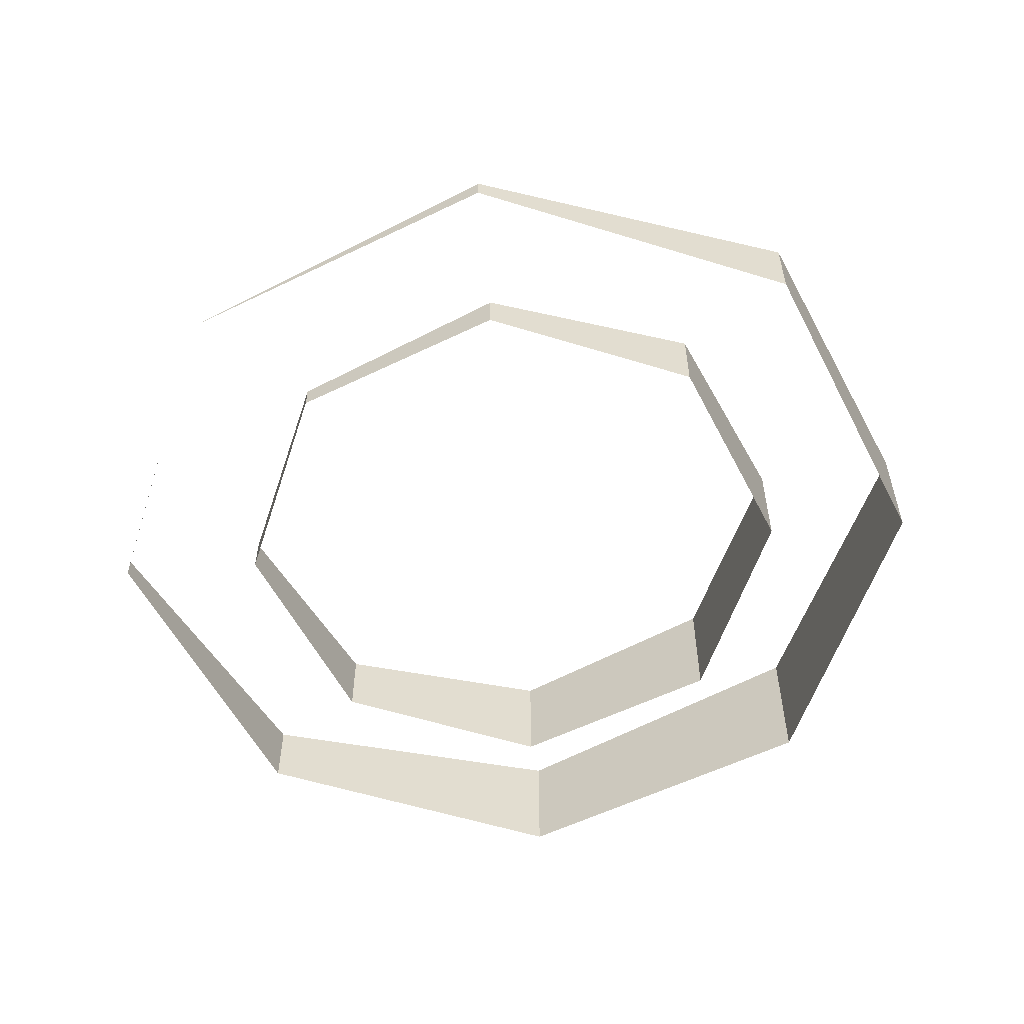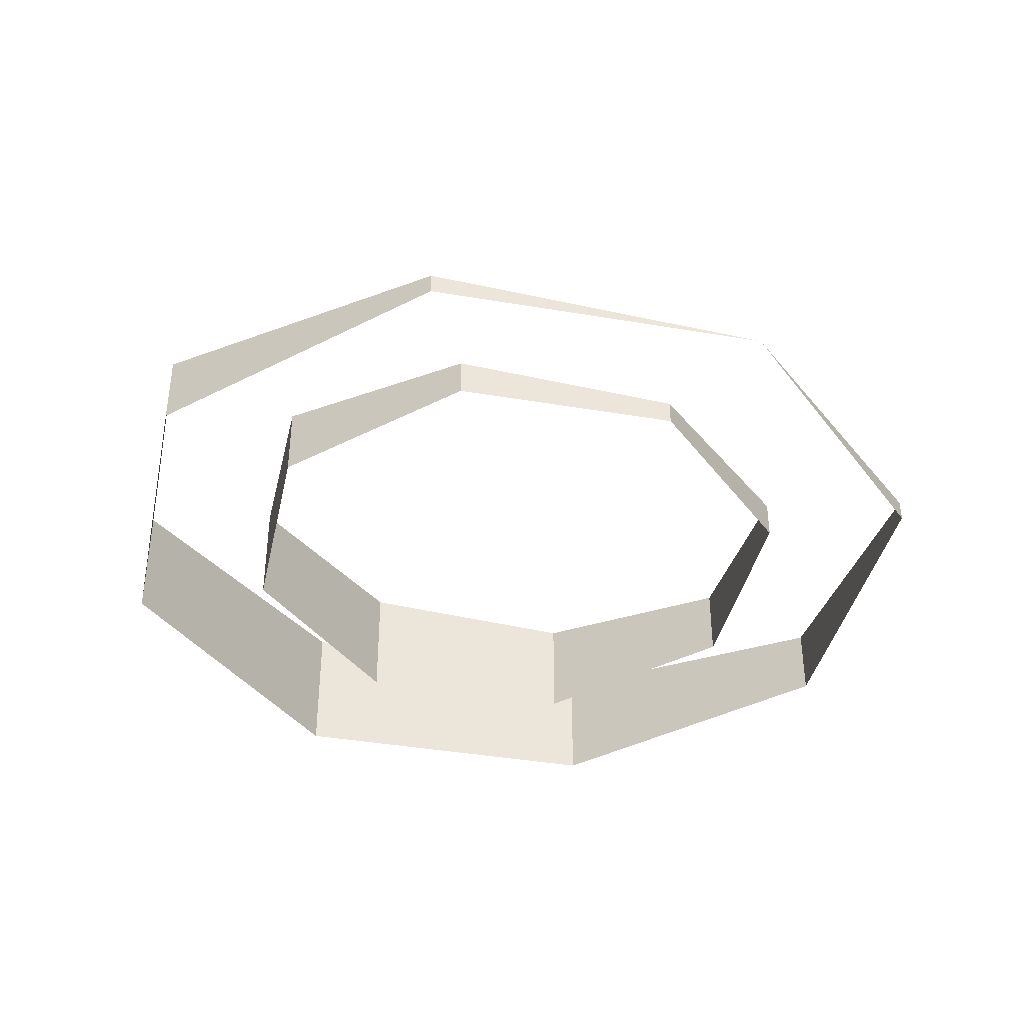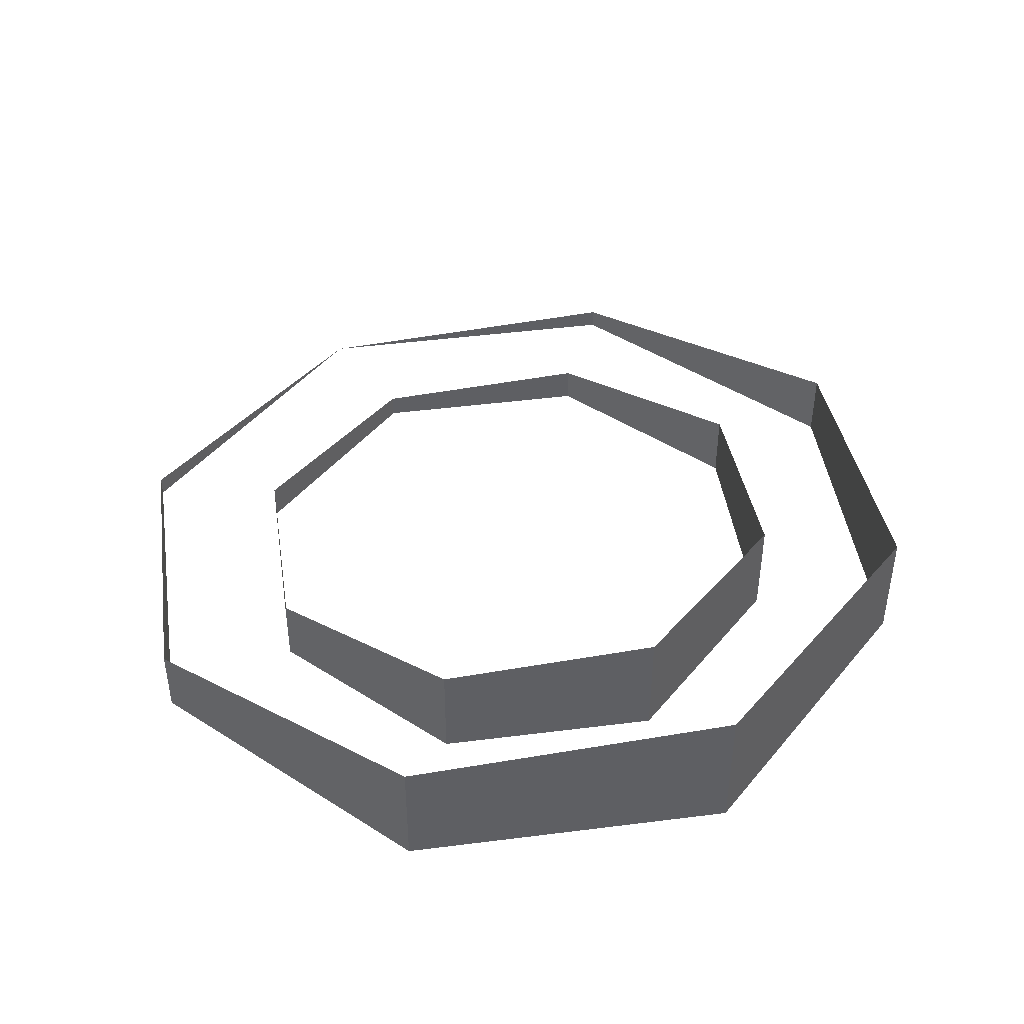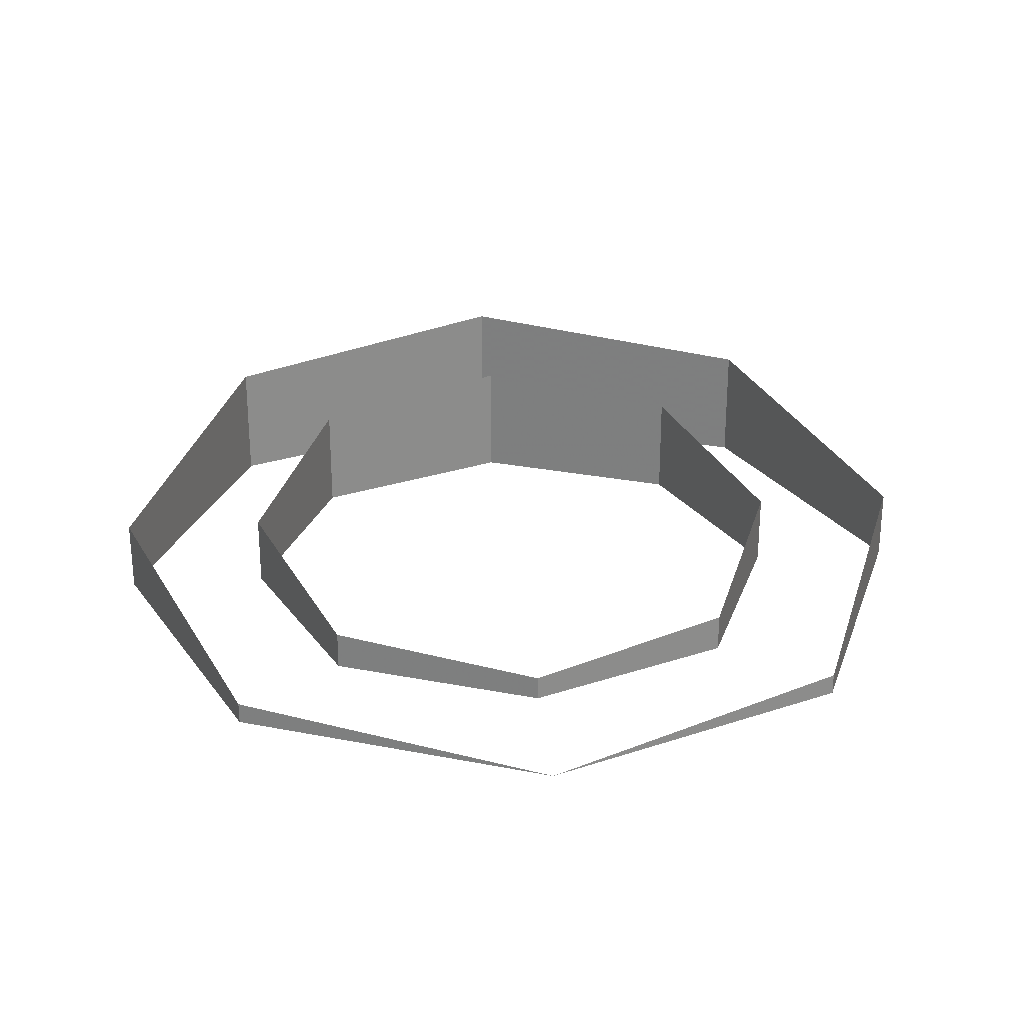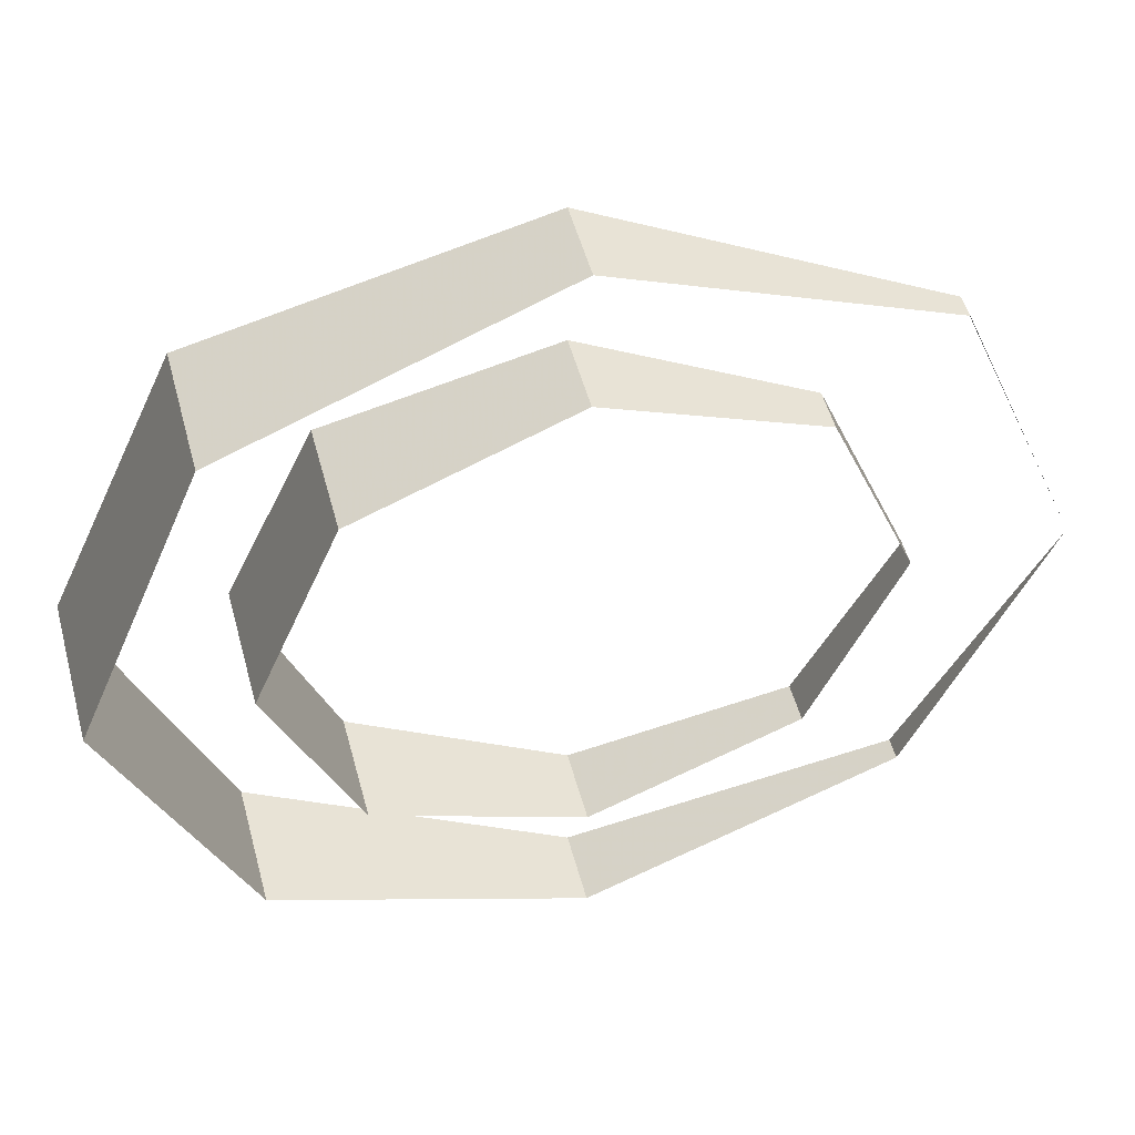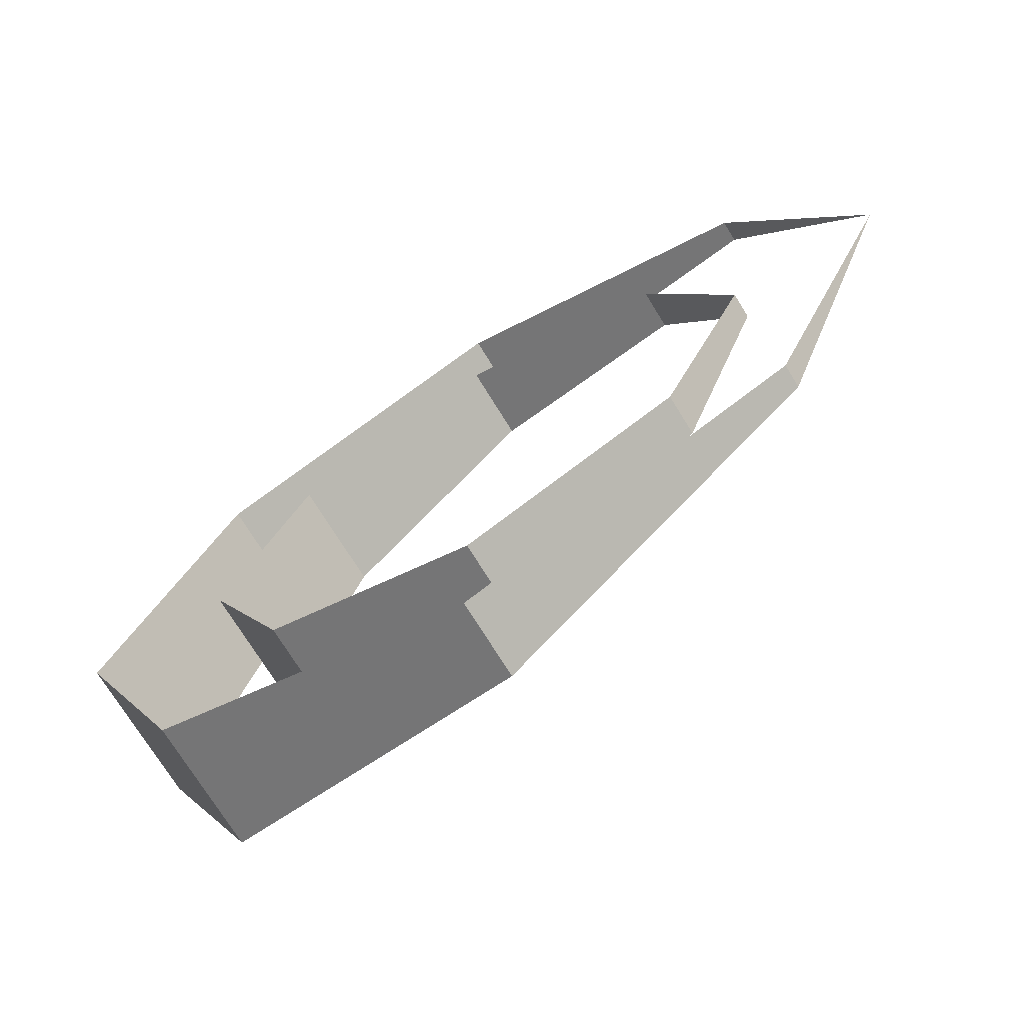
<metadata>
{"format":"obj","ext":"obj","renderer":"f3d","projection":"perspective","resolution":1024,"background":"white","views":[{"elev":-56.3,"azim":139.5,"up":"+Y"},{"elev":-39.1,"azim":55.4,"up":"+Y"},{"elev":44.9,"azim":-120.9,"up":"+Y"},{"elev":26.5,"azim":84.7,"up":"+Y"},{"elev":51.9,"azim":-15.0,"up":"+Z"},{"elev":-72.5,"azim":31.6,"up":"+Z"}]}
</metadata>
<code>
v 0.1414 0 0.1414
v 0.2 0 0
v 0.2 0.01665 0
v 0.1414 0.01665 0.1414
v 0 0 0.2
v 0.1414 0 0.1414
v 0.1414 0.01665 0.1414
v 0 0.01665 0.2
v -0.1414 0 0.1414
v 0 0 0.2
v 0 0.01665 0.2
v -0.1414 0.01665 0.1414
v -0.2 0 0
v -0.1414 0 0.1414
v -0.1414 0.01665 0.1414
v -0.2 0.01665 0
v -0.1414 0 -0.1414
v -0.2 0 0
v -0.2 0.01665 0
v -0.1414 0.01665 -0.1414
v 0 0 -0.2
v -0.1414 0 -0.1414
v -0.1414 0.01665 -0.1414
v 0 0.01665 -0.2
v 0.1414 0 -0.1414
v 0 0 -0.2
v 0 0.01665 -0.2
v 0.1414 0.01665 -0.1414
v 0.2 0 0
v 0.1414 0 -0.1414
v 0.1414 0.01665 -0.1414
v 0.2 0.01665 0
v 0.1414 0.01665 0.1414
v 0.2 0.01665 0
v 0.1414 0.02642 0.1414
v 0 0.01665 0.2
v 0.1414 0.01665 0.1414
v 0.1414 0.02642 0.1414
v 0 0.05 0.2
v -0.1414 0.01665 0.1414
v 0 0.01665 0.2
v 0 0.05 0.2
v -0.1414 0.07358 0.1414
v -0.2 0.01665 0
v -0.1414 0.01665 0.1414
v -0.1414 0.07358 0.1414
v -0.2 0.08335 0
v -0.2 0.01665 0
v -0.2 0.08335 0
v -0.1414 0.07358 -0.1414
v -0.1414 0.01665 -0.1414
v -0.1414 0.01665 -0.1414
v -0.1414 0.07358 -0.1414
v 0 0.05 -0.2
v 0 0.01665 -0.2
v 0 0.01665 -0.2
v 0 0.05 -0.2
v 0.1414 0.02642 -0.1414
v 0.1414 0.01665 -0.1414
v 0.1414 0.01665 -0.1414
v 0.1414 0.02642 -0.1414
v 0.2 0.01665 0
v 0.2121 0 0.2121
v 0.3 0 0
v 0.2121 0.01465 0.2121
v 0 0 0.3
v 0.2121 0 0.2121
v 0.2121 0.01465 0.2121
v 0 0.05 0.3
v -0.2121 0 0.2121
v 0 0 0.3
v 0 0.05 0.3
v -0.2121 0.08536 0.2121
v -0.3 0 0
v -0.2121 0 0.2121
v -0.2121 0.08536 0.2121
v -0.3 0.1 0
v -0.3 0 0
v -0.3 0.1 0
v -0.2121 0.08536 -0.2121
v -0.2121 0 -0.2121
v -0.2121 0 -0.2121
v -0.2121 0.08536 -0.2121
v 0 0.05 -0.3
v 0 0 -0.3
v 0 0 -0.3
v 0 0.05 -0.3
v 0.2121 0.01465 -0.2121
v 0.2121 0 -0.2121
v 0.2121 0 -0.2121
v 0.2121 0.01465 -0.2121
v 0.3 0 0
g mesh26472
f 1 3 2
f 3 1 4
f 5 7 6
f 7 5 8
f 9 11 10
f 11 9 12
f 13 15 14
f 15 13 16
f 17 19 18
f 19 17 20
f 21 23 22
f 23 21 24
f 25 27 26
f 27 25 28
f 29 31 30
f 31 29 32
g mesh26474
f 33 35 34
f 36 38 37
f 38 36 39
f 40 42 41
f 42 40 43
f 44 46 45
f 46 44 47
f 48 50 49
f 50 48 51
f 52 54 53
f 54 52 55
f 56 58 57
f 58 56 59
f 60 62 61
g mesh26476
f 63 64 65
f 66 67 68
f 68 69 66
f 70 71 72
f 72 73 70
f 74 75 76
f 76 77 74
f 78 79 80
f 80 81 78
f 82 83 84
f 84 85 82
f 86 87 88
f 88 89 86
f 90 91 92

</code>
